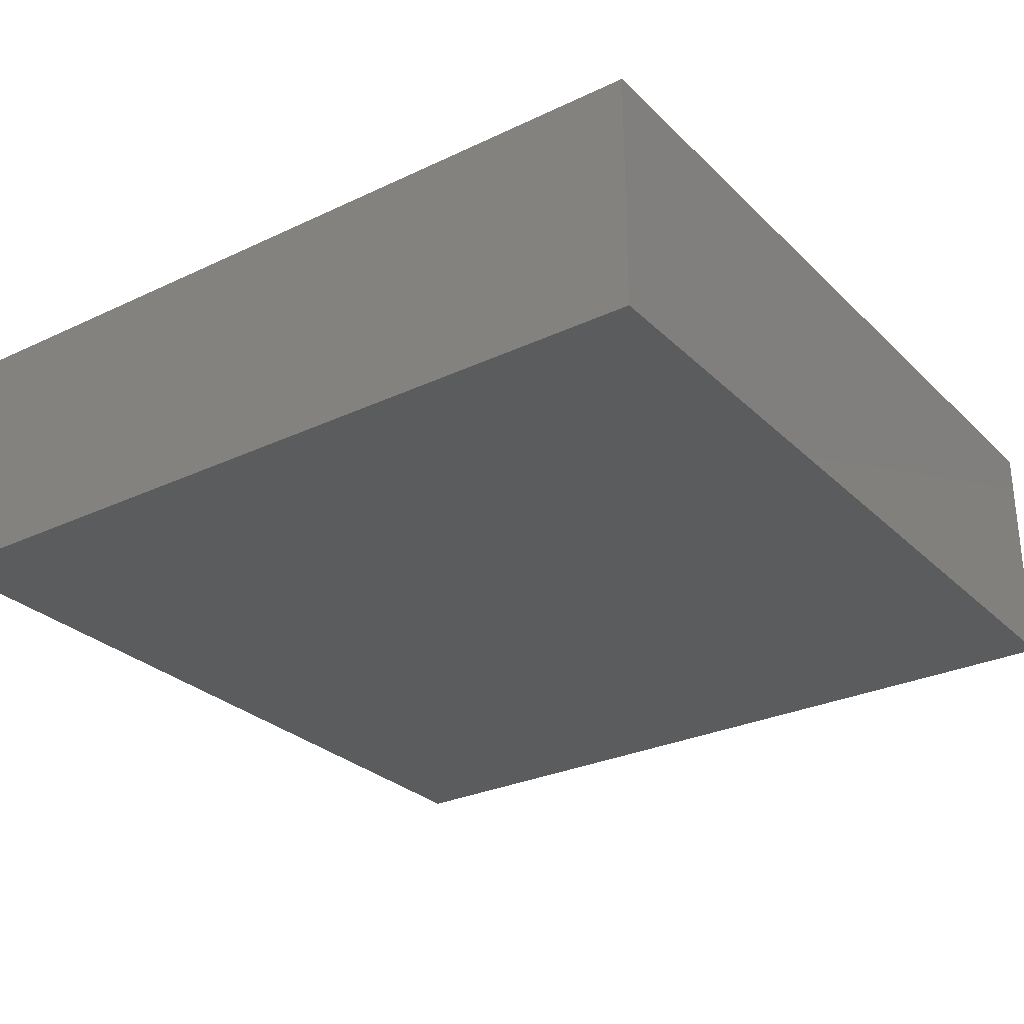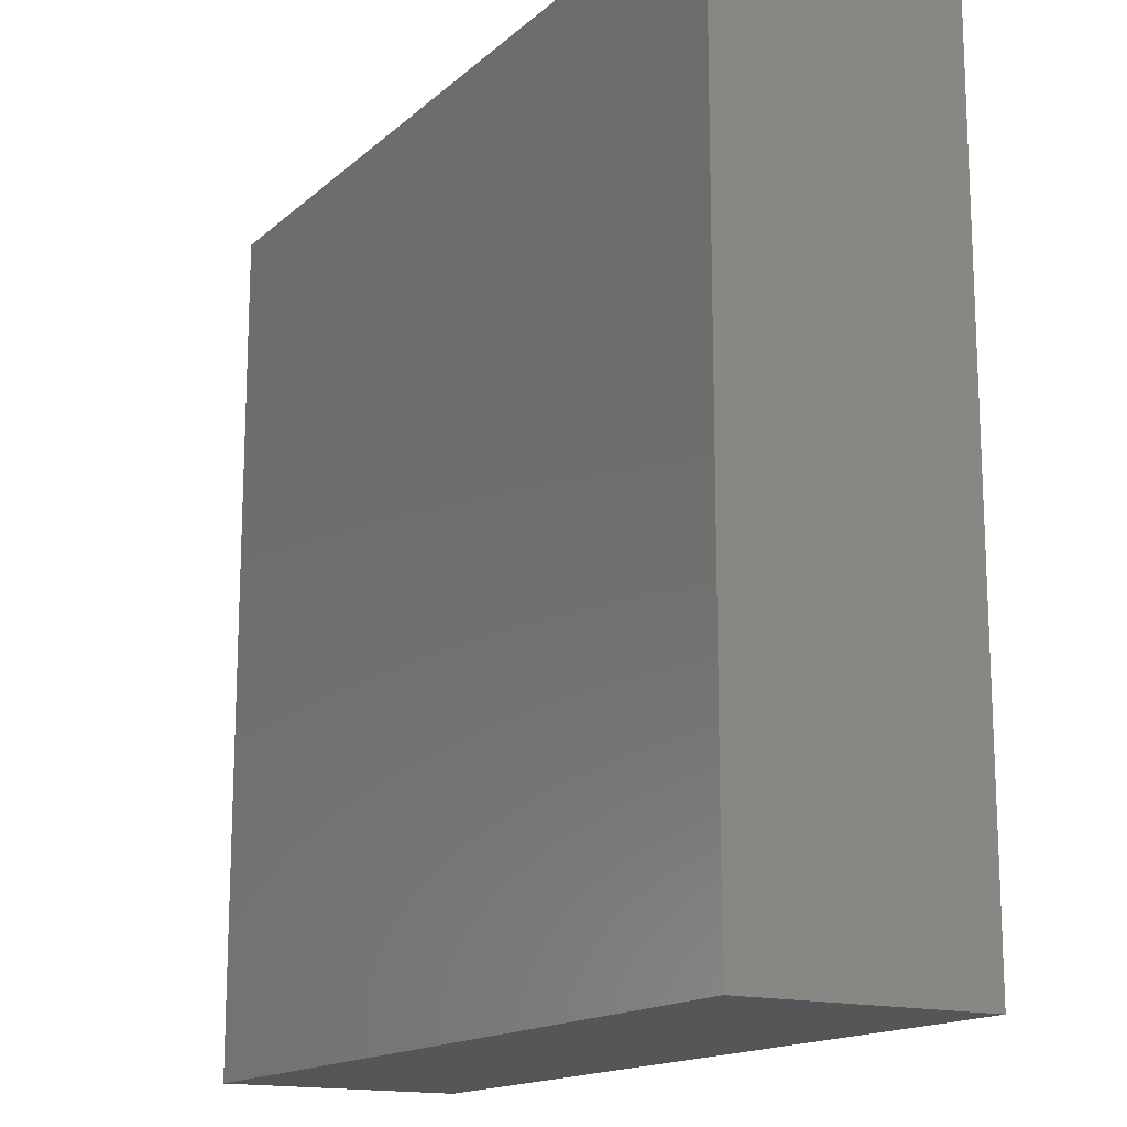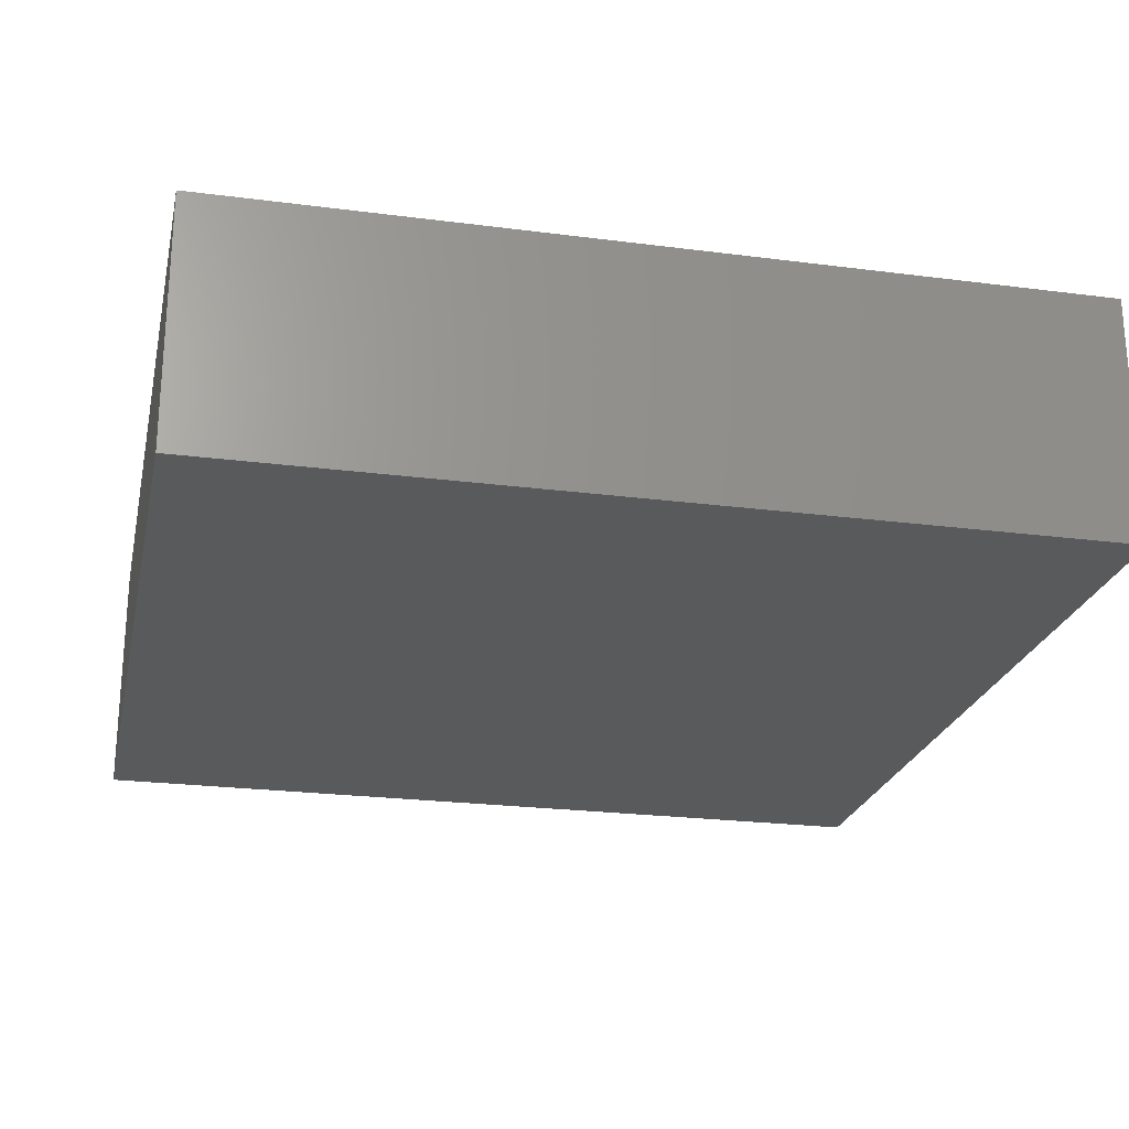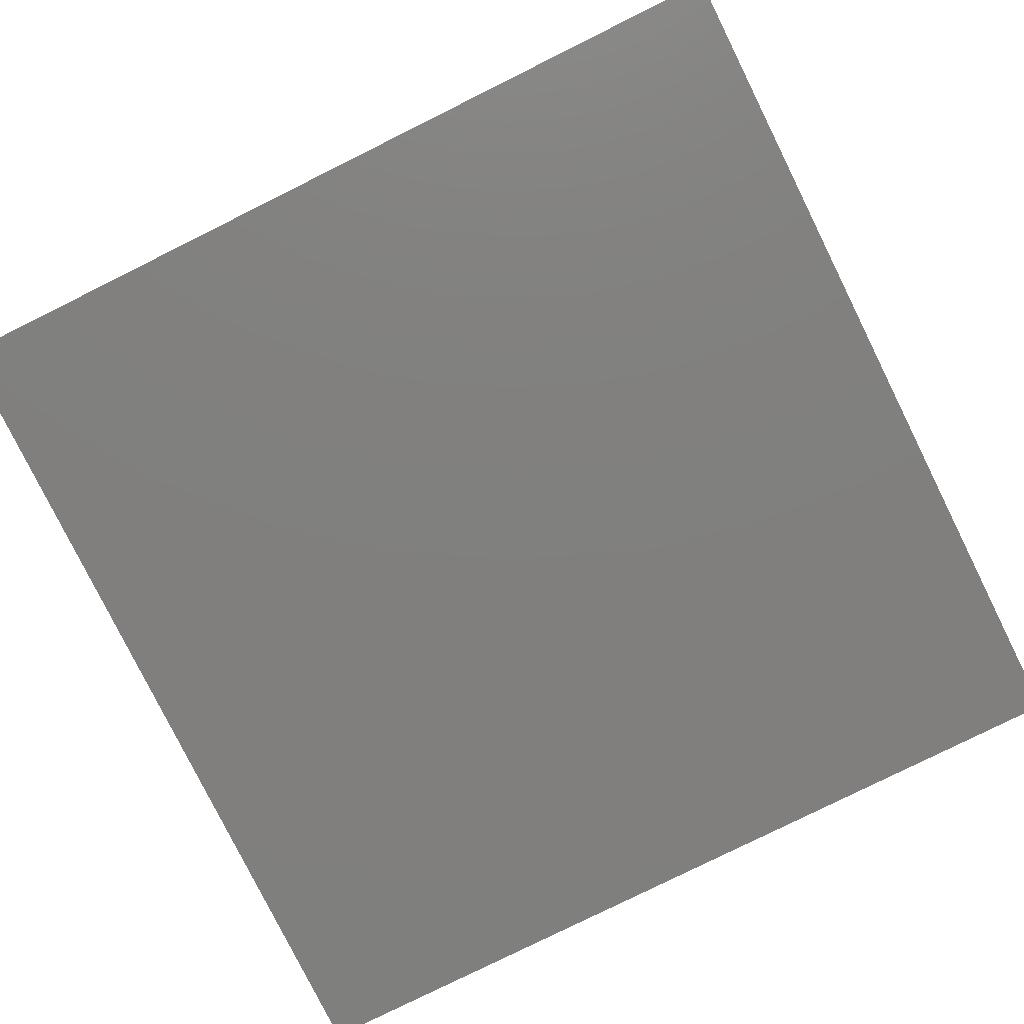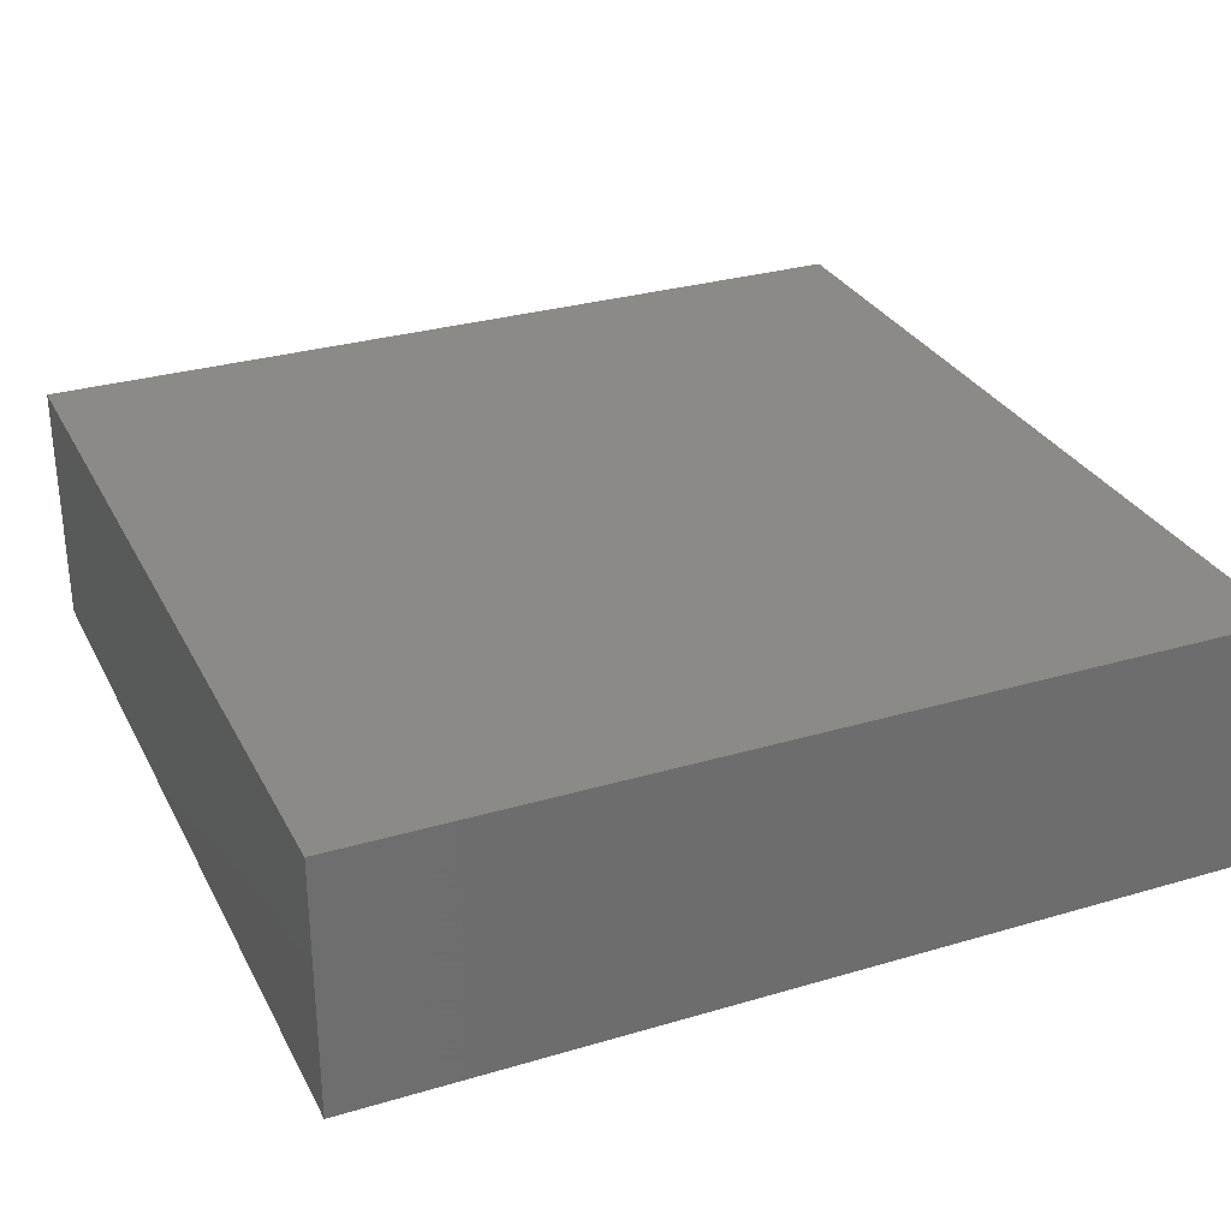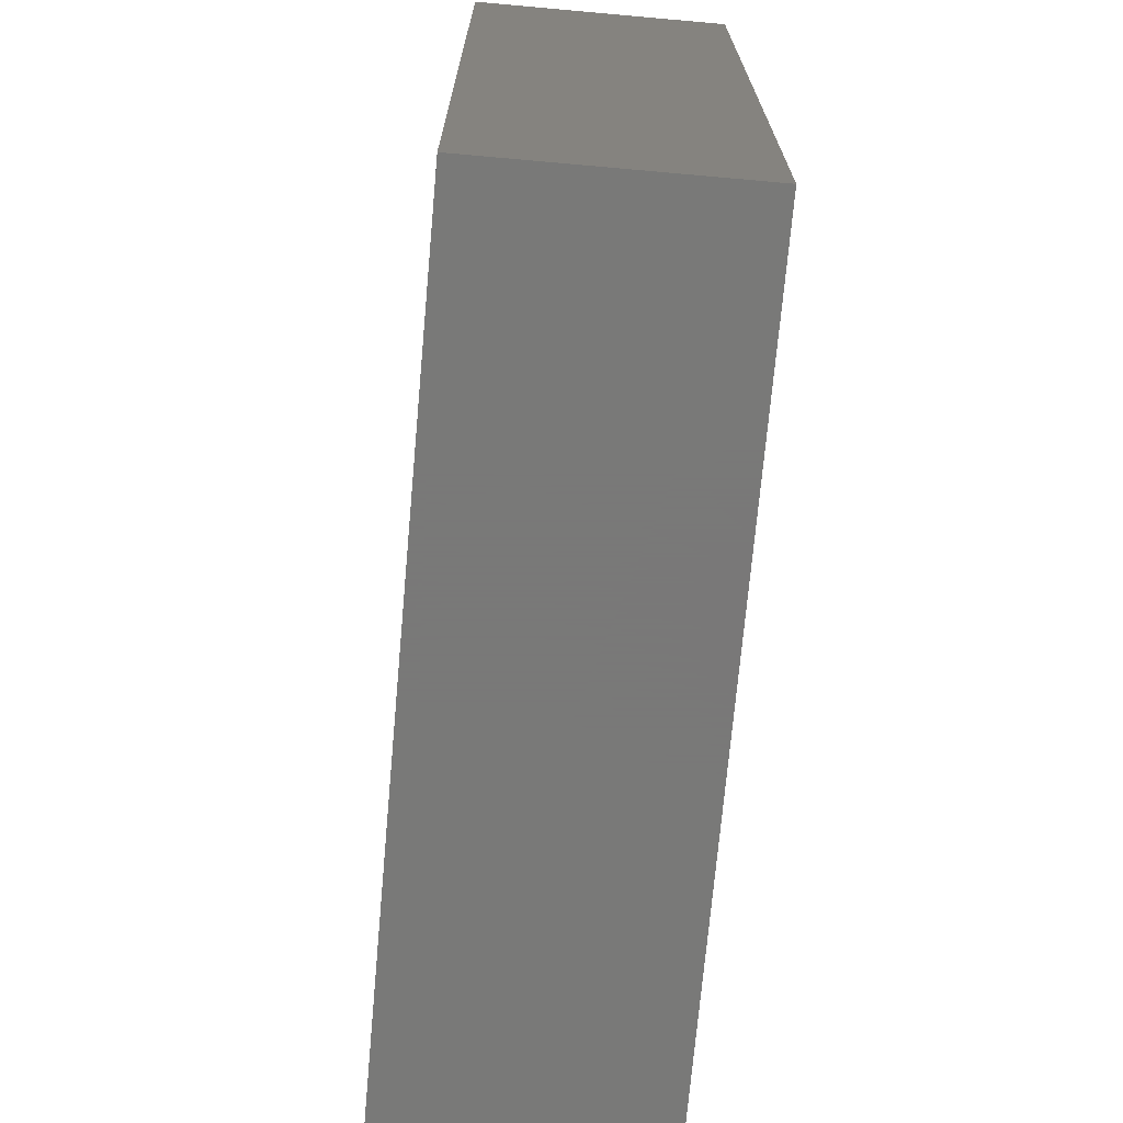
<metadata>
{"format":"stl","ext":"stl","renderer":"f3d","projection":"perspective","resolution":1024,"background":"white","views":[{"elev":-28.5,"azim":-54.6,"up":"+Y"},{"elev":-15.5,"azim":59.7,"up":"+Z"},{"elev":-23.5,"azim":167.7,"up":"+Y"},{"elev":-79.8,"azim":-153.6,"up":"+Y"},{"elev":30.1,"azim":-23.3,"up":"+Y"},{"elev":-71.5,"azim":84.9,"up":"+Z"}]}
</metadata>
<code>
# stl→obj: 8 verts, 12 faces
v 0 -157.2 0
v 0 -150.1 24.71
v 0 -150.1 0
v 0 -157.2 24.71
v 24.8 -157.2 24.71
v 24.8 -150.1 0
v 24.8 -150.1 24.71
v 24.8 -157.2 0
f 1 2 3
f 2 1 4
f 5 6 7
f 6 5 8
f 2 5 7
f 5 2 4
f 1 6 8
f 6 1 3
f 6 2 7
f 2 6 3
f 1 5 4
f 5 1 8

</code>
